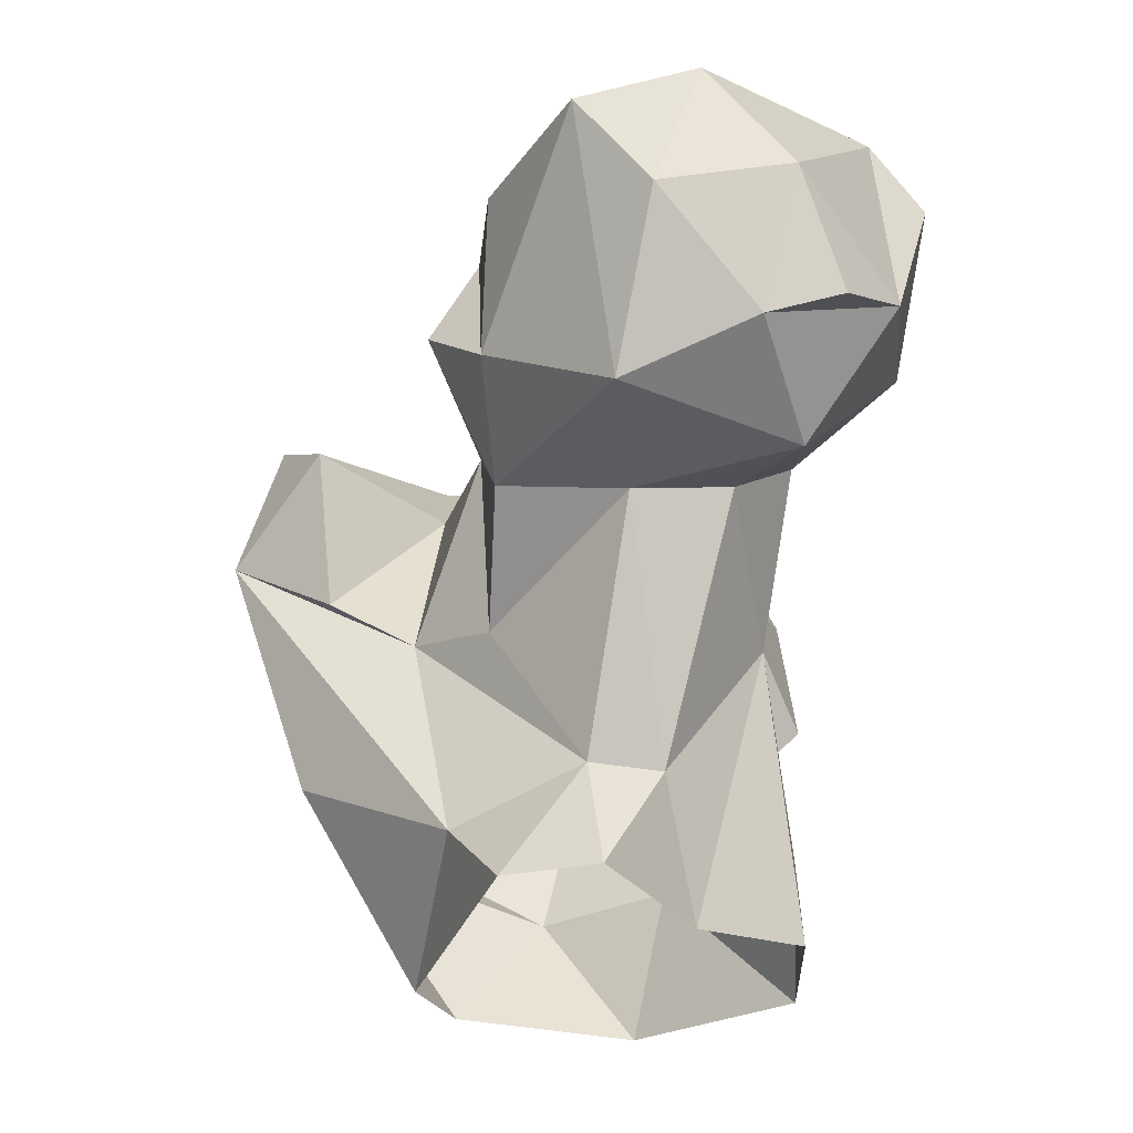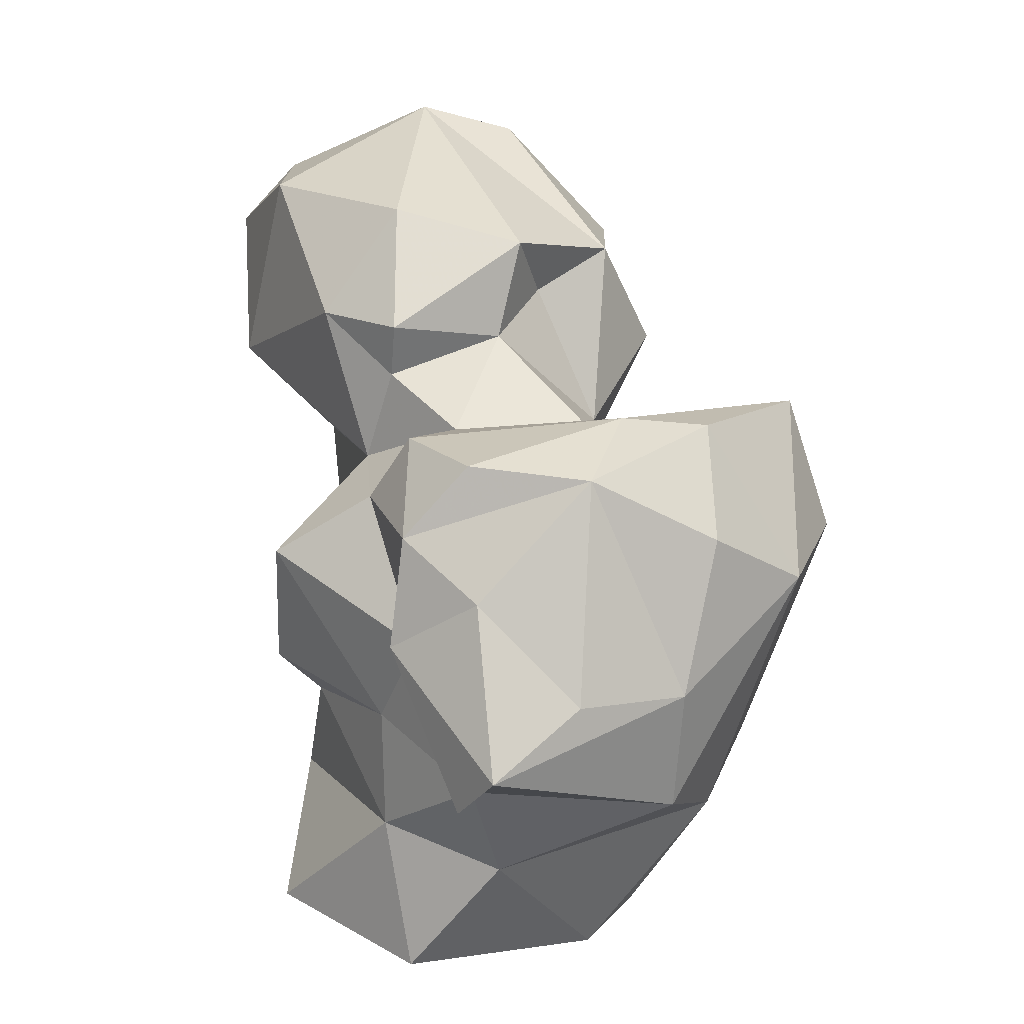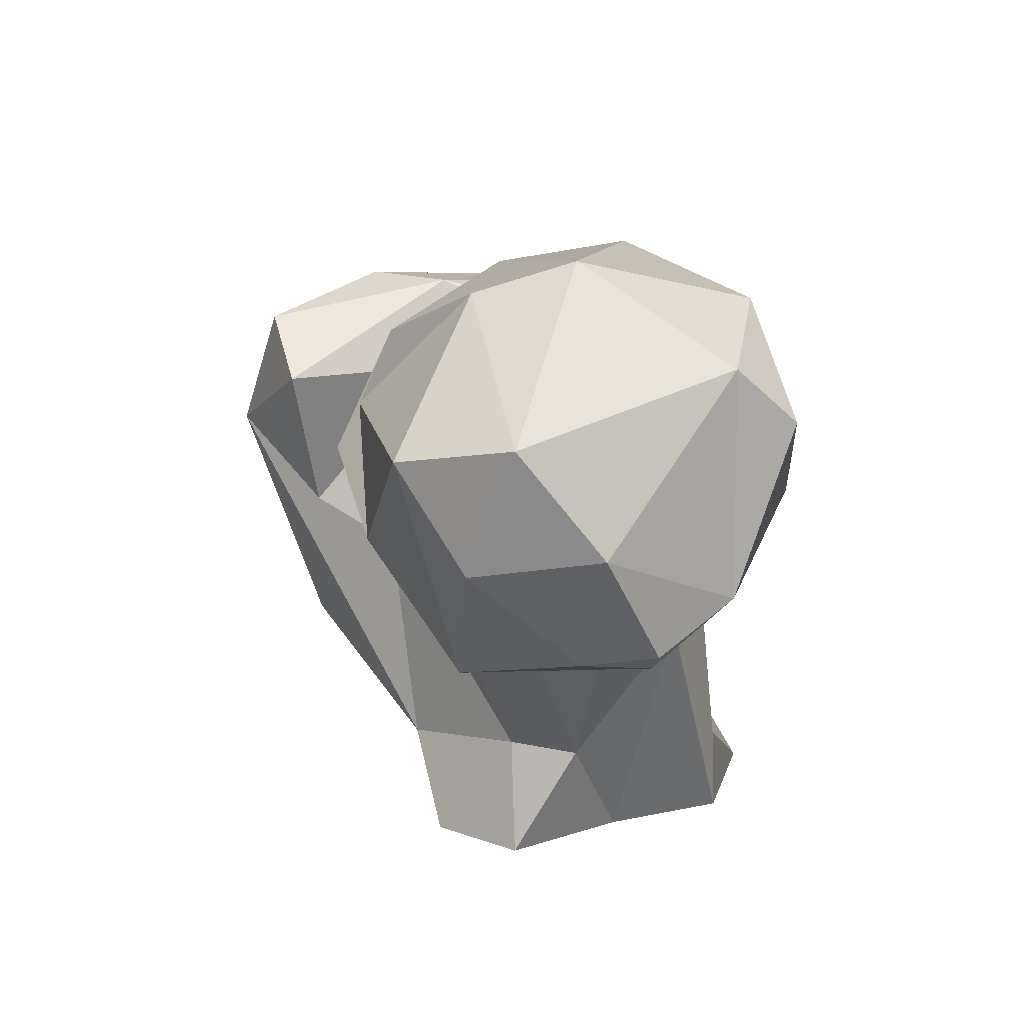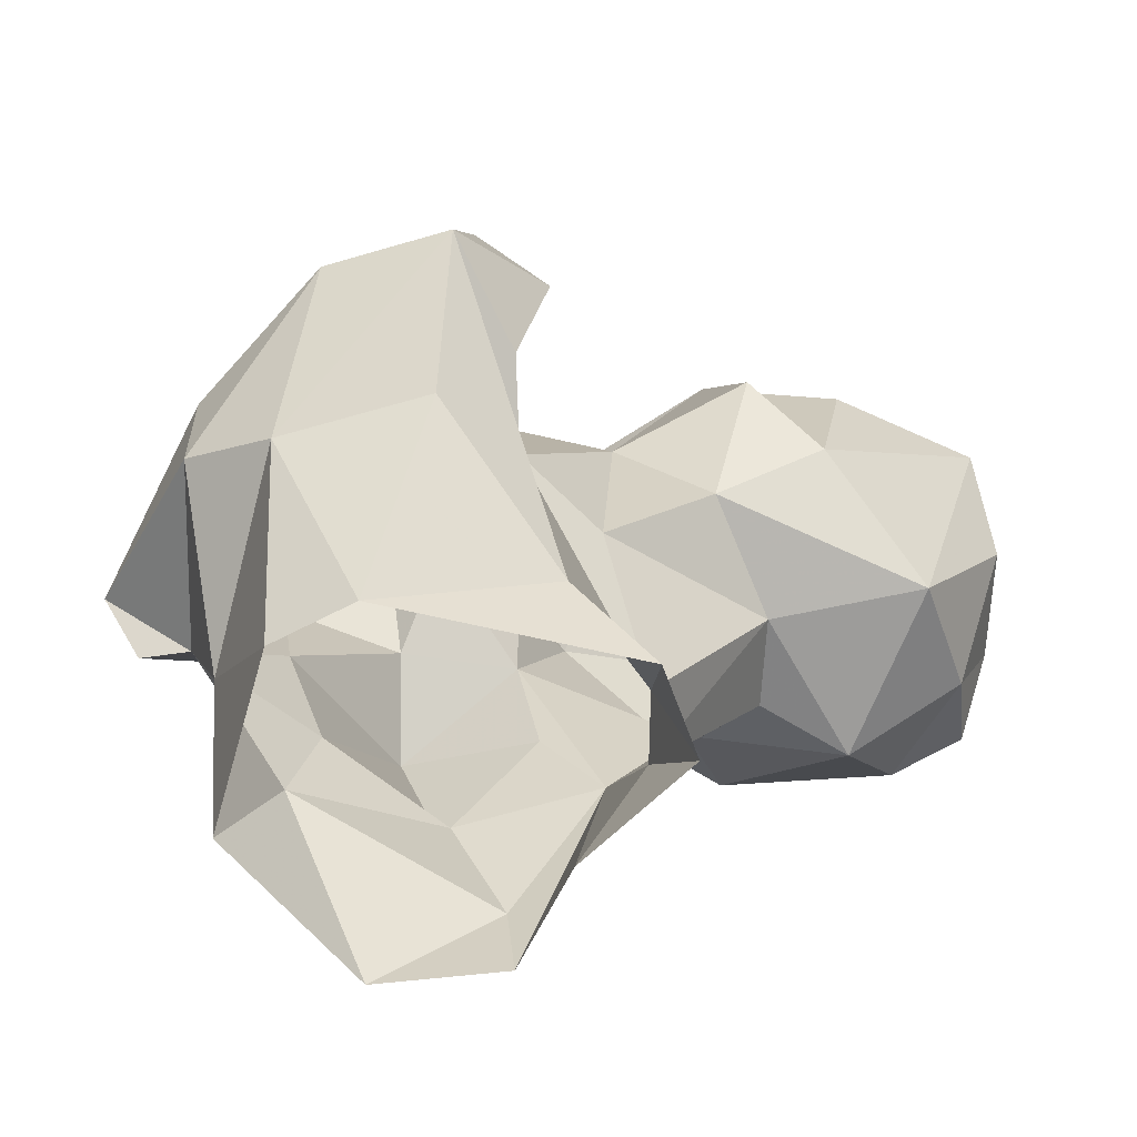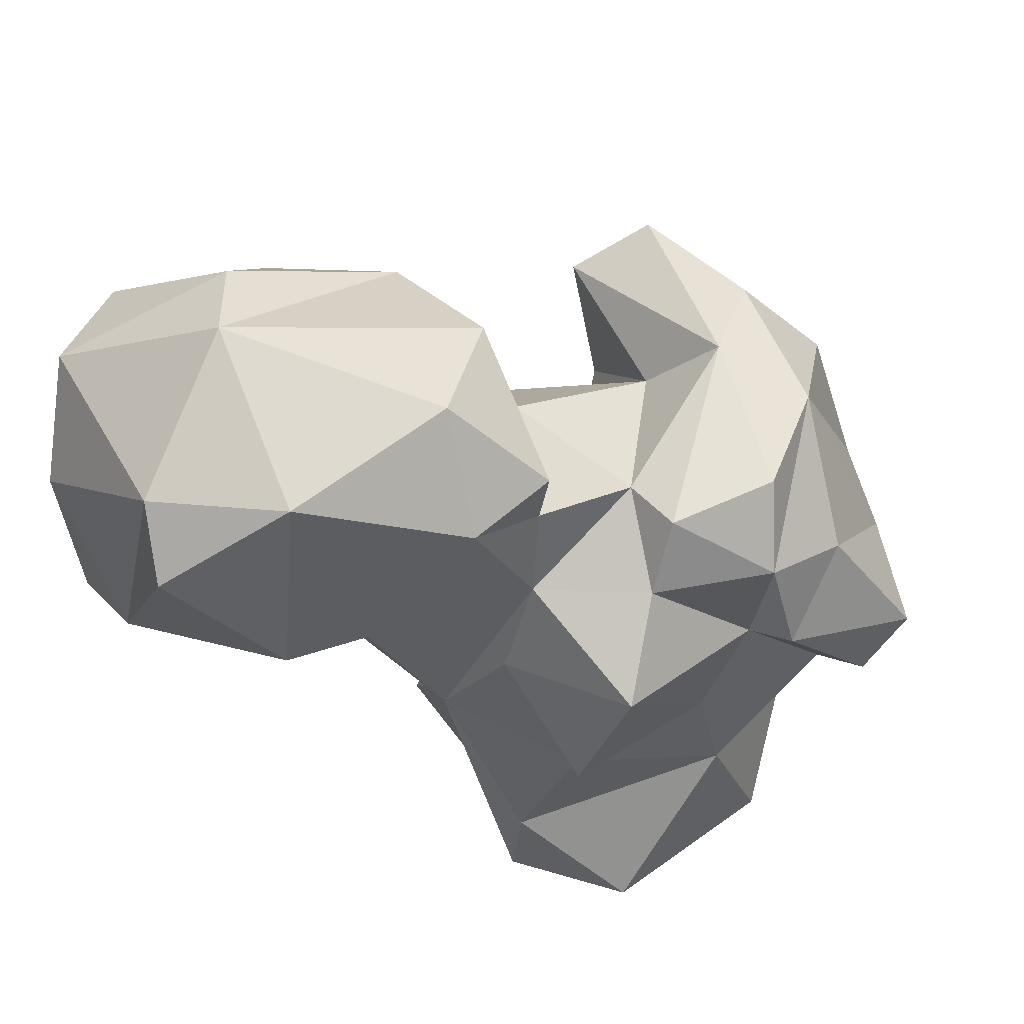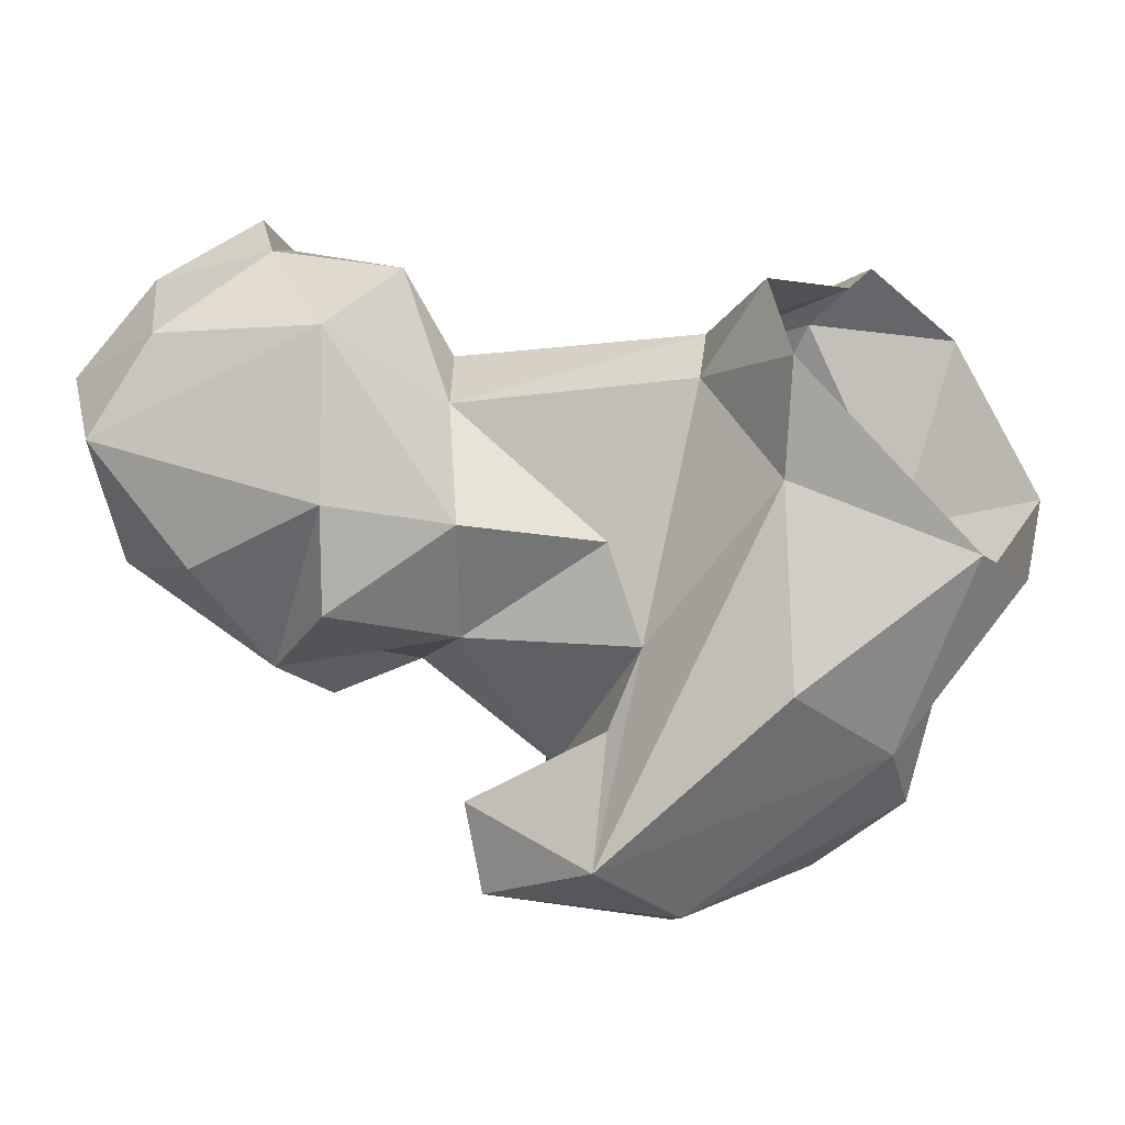
<metadata>
{"format":"obj","ext":"obj","renderer":"f3d","projection":"perspective","resolution":1024,"background":"white","views":[{"elev":-28.9,"azim":89.5,"up":"+Z"},{"elev":24.3,"azim":-83.8,"up":"+Z"},{"elev":24.7,"azim":104.5,"up":"+Z"},{"elev":-66.7,"azim":3.5,"up":"+Z"},{"elev":54.6,"azim":-164.9,"up":"+Z"},{"elev":-49.4,"azim":132.2,"up":"+Y"}]}
</metadata>
<code>
v 56.83 123.7 -0.0711
v 47.48 127.9 0.09857
v 84.86 133 2.122
v 40.25 148.1 0.1184
v 88.04 143.7 2.257
v 75.27 153.5 0.2463
v 45.37 151.6 16.11
v 53.63 165.5 -0.06275
v 68.55 165.4 0.8886
v 76.23 127.6 10.77
v 83.09 150.2 14.5
v 47.49 114.4 20.11
v 39.89 137.7 14.13
v 67.62 164.8 10.99
v 83.73 142.1 15.28
v 78.29 161.3 30.85
v 64.16 110.9 20.69
v 37.66 118 25.41
v 61.41 161.9 24.74
v 35.62 140.2 26.75
v 71.35 123.2 34.91
v 79.66 131.7 32.47
v 48.1 152.2 28.92
v 97.2 146.4 40.16
v 65.44 102 47.73
v 95.98 157.4 41.1
v 60.03 166.6 29.74
v 25.75 136.7 33.69
v 29.8 141 27.47
v 43.97 147.6 40.18
v 71.03 159.9 40.27
v 71.51 113.6 40.06
v 37.43 117.1 39.17
v 92.12 132.4 43.4
v 38.56 149.4 42.74
v 54.53 165.2 46.12
v 50.97 105.2 47.59
v 81.05 130.5 53.3
v 31.95 128 39.99
v 35.7 139.5 49.84
v 105.7 163.8 40.13
v 87.76 164.3 48.17
v 115.2 144.5 41.96
v 119.4 158.9 46.94
v 62.5 125.9 55.75
v 68.53 156.6 52.58
v 75.16 112 57.55
v 43.62 114.3 55.09
v 42.75 128 61.78
v 55.03 154.1 53.34
v 111.9 173.4 52.98
v 104.8 131 51.56
v 41.99 148.4 54.35
v 125.2 148.1 58.6
v 119.7 167.2 49.13
v 91.71 175.7 56.93
v 96.77 125.1 58.76
v 54.1 149.3 61.11
v 124.2 162.5 61.56
v 67 107 62.38
v 123.6 140.2 69.8
v 68.67 153.5 63
v 44.22 141.4 62.26
v 60.02 144.8 59.95
v 92.02 130.2 71.73
v 104.3 178.1 70.27
v 53.22 116 64.52
v 84.49 137.8 68.65
v 73.68 162.1 68.6
v 54.19 125.5 64.53
v 107.8 131.5 69.16
v 74.65 141.6 66.08
v 107.2 172.1 76.75
v 124.8 153.1 72.88
v 67.71 153 69.21
v 91.22 170.7 78.83
v 78.96 139.5 76.36
v 78.87 154.1 80.01
v 107.1 143.9 82.45
v 104.1 154.3 85.83
f 73 76 80
f 76 78 80
f 77 80 78
f 73 80 74
f 61 79 71
f 65 79 80
f 65 71 79
f 56 76 66
f 72 77 75
f 65 80 77
f 65 77 68
f 54 59 74
f 54 74 61
f 38 68 72
f 49 70 63
f 47 70 60
f 60 70 67
f 58 70 64
f 51 66 73
f 45 72 64
f 45 64 70
f 38 65 68
f 38 57 65
f 45 70 47
f 48 67 49
f 53 63 58
f 37 60 67
f 49 63 53
f 37 67 48
f 51 56 66
f 52 65 57
f 34 57 38
f 40 49 53
f 50 53 58
f 44 55 59
f 36 50 46
f 44 51 55
f 41 42 56
f 32 45 47
f 13 18 20
f 35 40 53
f 62 72 75
f 25 32 47
f 66 76 73
f 12 18 13
f 30 53 50
f 33 48 49
f 62 75 69
f 10 21 25
f 33 37 48
f 30 35 53
f 33 49 39
f 46 64 62
f 30 50 36
f 58 63 70
f 16 46 42
f 41 44 43
f 24 43 34
f 69 75 78
f 49 67 70
f 21 45 32
f 28 40 35
f 46 50 64
f 16 42 26
f 43 54 61
f 28 33 39
f 12 25 37
f 46 69 56
f 24 41 43
f 75 77 78
f 12 37 18
f 43 44 54
f 31 36 46
f 9 14 16
f 23 36 27
f 22 24 34
f 44 59 54
f 12 17 25
f 41 56 51
f 18 33 28
f 19 23 27
f 27 36 31
f 23 30 36
f 56 69 76
f 5 6 11
f 24 26 41
f 59 73 74
f 39 49 40
f 21 32 25
f 10 15 21
f 11 24 15
f 25 60 37
f 20 30 23
f 20 28 29
f 28 35 29
f 34 43 52
f 68 77 72
f 19 27 31
f 7 20 23
f 21 38 45
f 11 16 26
f 11 26 24
f 26 42 41
f 2 12 13
f 4 7 8
f 7 23 19
f 7 19 14
f 8 14 9
f 29 35 30
f 28 39 40
f 50 58 64
f 7 13 20
f 18 28 20
f 52 71 65
f 43 61 52
f 20 29 30
f 22 34 38
f 62 64 72
f 6 16 11
f 18 37 33
f 69 78 76
f 3 15 10
f 14 19 16
f 15 24 22
f 6 9 16
f 4 13 7
f 1 10 17
f 74 80 79
f 42 46 56
f 1 3 10
f 25 47 60
f 61 74 79
f 34 52 57
f 16 19 31
f 41 51 44
f 10 25 17
f 52 61 71
f 1 12 2
f 38 72 45
f 3 5 15
f 46 62 69
f 1 17 12
f 2 13 4
f 51 59 55
f 21 22 38
f 5 11 15
f 16 31 46
f 51 73 59
f 15 22 21
f 7 14 8

</code>
